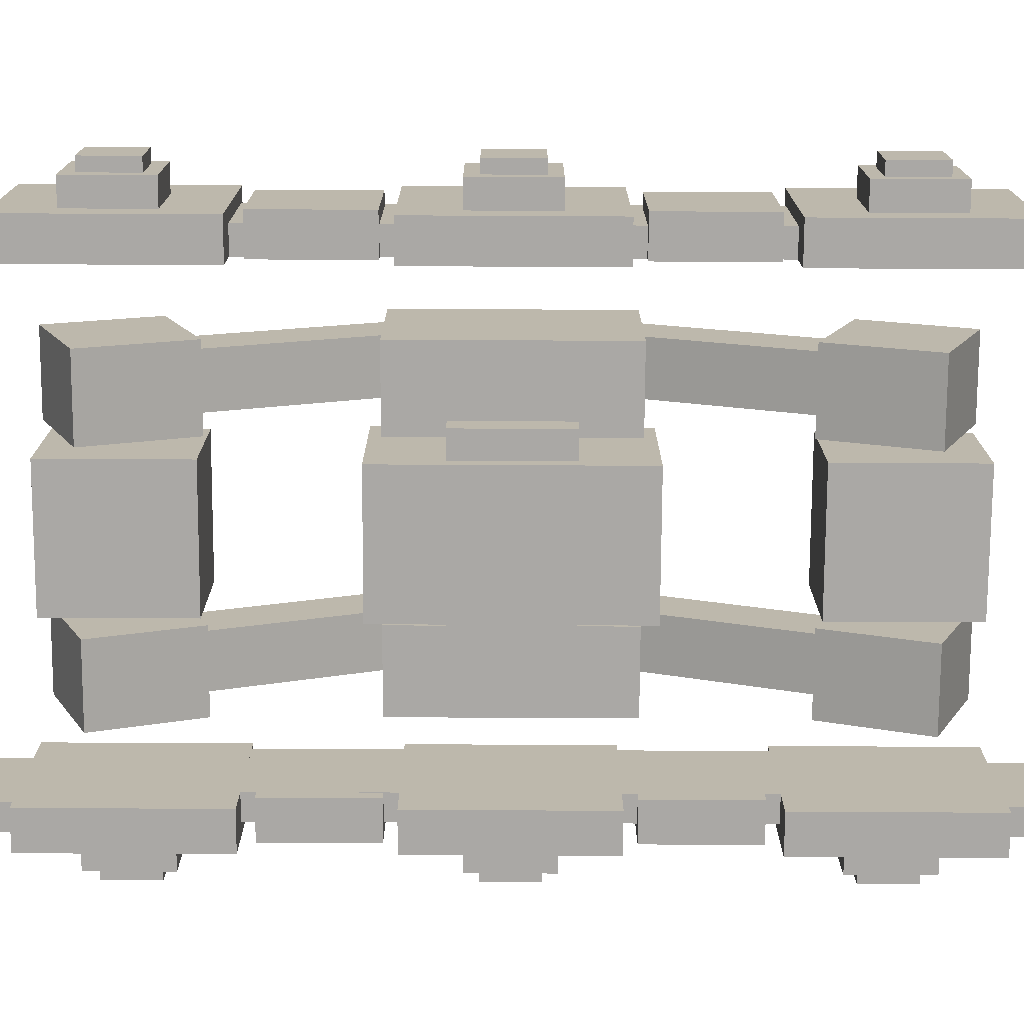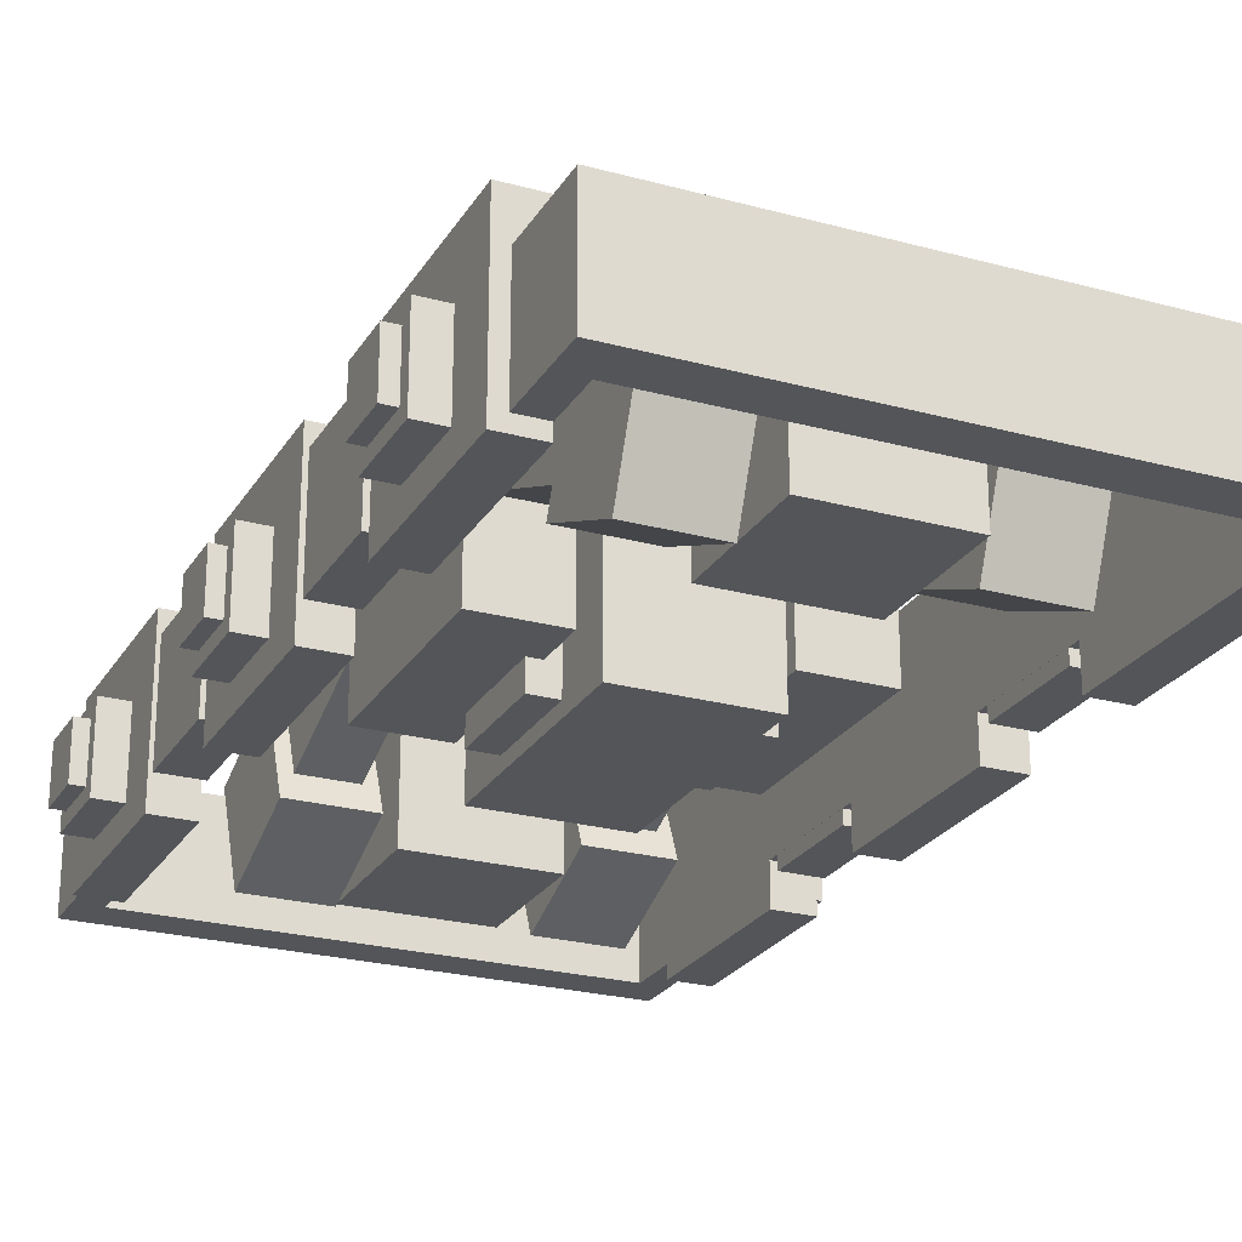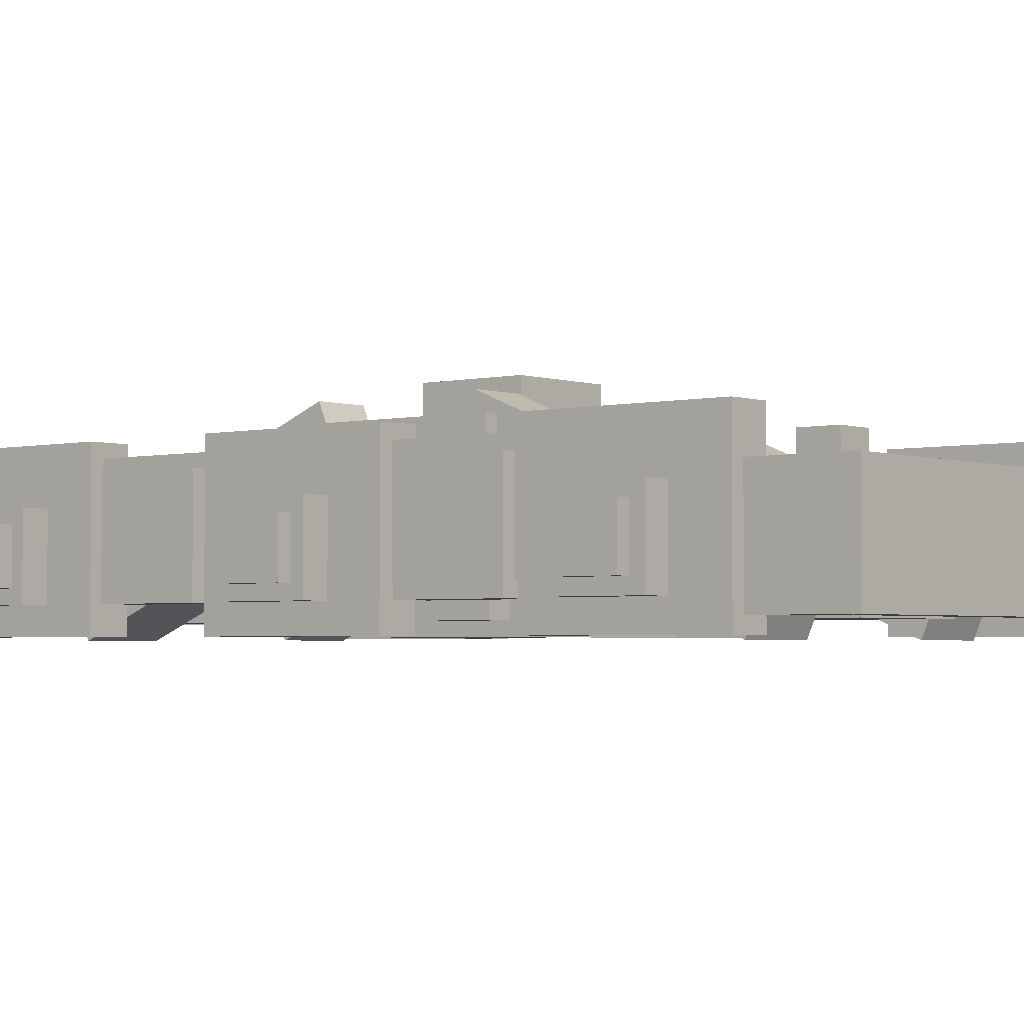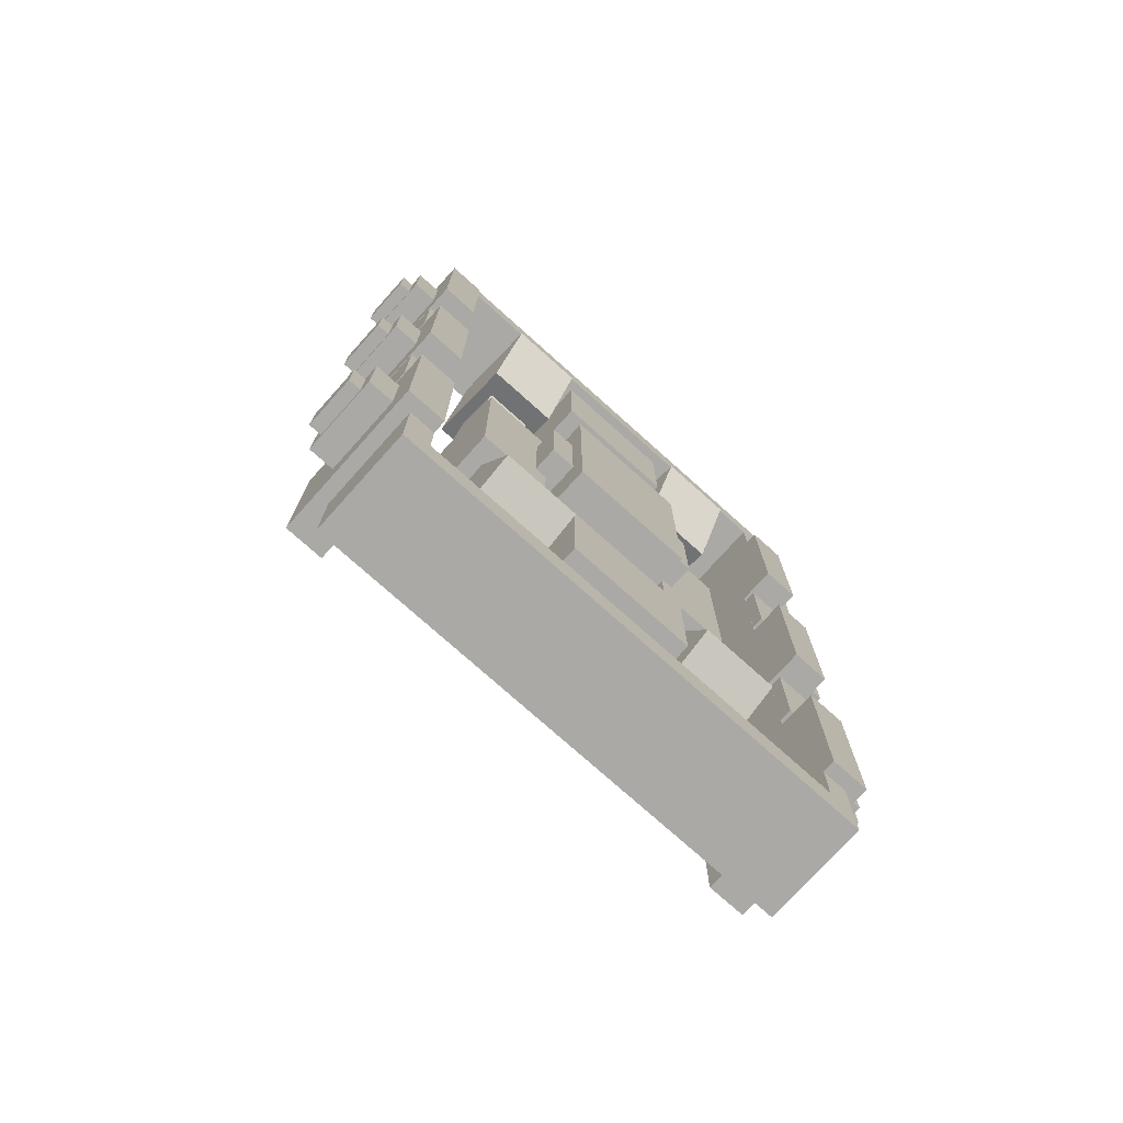
<metadata>
{"format":"obj","ext":"obj","renderer":"f3d","projection":"perspective","resolution":1024,"background":"white","views":[{"elev":-75.1,"azim":89.7,"up":"+Y"},{"elev":-24.4,"azim":155.8,"up":"+Y"},{"elev":-2.8,"azim":-50.3,"up":"+Y"},{"elev":-75.4,"azim":-41.9,"up":"+Z"}]}
</metadata>
<code>
o cube_0
v 0.3125 1.062 1.812
v 0.3125 1.062 1.188
v 0.3125 0.5625 1.812
v 0.3125 0.5625 1.188
v -0.3125 1.062 1.188
v -0.3125 1.062 1.812
v -0.3125 0.5625 1.188
v -0.3125 0.5625 1.812
f 4 7 5 2
f 3 4 2 1
f 8 3 1 6
f 7 8 6 5
f 6 1 2 5
f 7 4 3 8
o cube_1
v 0.3125 1.062 -1.188
v 0.3125 1.062 -1.812
v 0.3125 0.5625 -1.188
v 0.3125 0.5625 -1.812
v -0.3125 1.062 -1.812
v -0.3125 1.062 -1.188
v -0.3125 0.5625 -1.812
v -0.3125 0.5625 -1.188
f 12 15 13 10
f 11 12 10 9
f 16 11 9 14
f 15 16 14 13
f 14 9 10 13
f 15 12 11 16
o cube_2
v 0.4375 1.25 0.25
v 0.4375 1.25 -0.25
v 0.4375 0.5625 0.25
v 0.4375 0.5625 -0.25
v -0.4375 1.25 -0.25
v -0.4375 1.25 0.25
v -0.4375 0.5625 -0.25
v -0.4375 0.5625 0.25
f 20 23 21 18
f 19 20 18 17
f 24 19 17 22
f 23 24 22 21
f 22 17 18 21
f 23 20 19 24
o cube_3
v -0.375 0.6772 -1.173
v -0.375 1.139 -1.365
v -0.375 0.4859 -1.635
v -0.375 0.9478 -1.827
v -0.75 1.139 -1.365
v -0.75 0.6772 -1.173
v -0.75 0.9478 -1.827
v -0.75 0.4859 -1.635
f 28 31 29 26
f 27 28 26 25
f 32 27 25 30
f 31 32 30 29
f 30 25 26 29
f 31 28 27 32
o cube_4
v 0.3125 1.125 0.5625
v 0.3125 1.125 -0.5625
v 0.3125 0.5 0.5625
v 0.3125 0.5 -0.5625
v -0.3125 1.125 -0.5625
v -0.3125 1.125 0.5625
v -0.3125 0.5 -0.5625
v -0.3125 0.5 0.5625
f 36 39 37 34
f 35 36 34 33
f 40 35 33 38
f 39 40 38 37
f 38 33 34 37
f 39 36 35 40
o cube_5
v 0.75 1.312 0.5
v 0.75 1.312 -0.5
v 0.75 0.6875 0.5
v 0.75 0.6875 -0.5
v 0.375 1.312 -0.5
v 0.375 1.312 0.5
v 0.375 0.6875 -0.5
v 0.375 0.6875 0.5
f 44 47 45 42
f 43 44 42 41
f 48 43 41 46
f 47 48 46 45
f 46 41 42 45
f 47 44 43 48
o cube_6
v 0.6875 1.406 0.393
v 0.6875 1.175 0.2973
v 0.6875 1.024 1.317
v 0.6875 0.7927 1.221
v 0.4375 1.175 0.2973
v 0.4375 1.406 0.393
v 0.4375 0.7927 1.221
v 0.4375 1.024 1.317
f 52 55 53 50
f 51 52 50 49
f 56 51 49 54
f 55 56 54 53
f 54 49 50 53
f 55 52 51 56
o cube_7
v 0.75 1.139 1.365
v 0.75 0.6772 1.173
v 0.75 0.9478 1.827
v 0.75 0.4859 1.635
v 0.375 0.6772 1.173
v 0.375 1.139 1.365
v 0.375 0.4859 1.635
v 0.375 0.9478 1.827
f 60 63 61 58
f 59 60 58 57
f 64 59 57 62
f 63 64 62 61
f 62 57 58 61
f 63 60 59 64
o cube_8
v -0.375 1.139 1.365
v -0.375 0.6772 1.173
v -0.375 0.9478 1.827
v -0.375 0.4859 1.635
v -0.75 0.6772 1.173
v -0.75 1.139 1.365
v -0.75 0.4859 1.635
v -0.75 0.9478 1.827
f 68 71 69 66
f 67 68 66 65
f 72 67 65 70
f 71 72 70 69
f 70 65 66 69
f 71 68 67 72
o cube_9
v 0.6875 1.175 -0.2973
v 0.6875 1.406 -0.393
v 0.6875 0.7927 -1.221
v 0.6875 1.024 -1.317
v 0.4375 1.406 -0.393
v 0.4375 1.175 -0.2973
v 0.4375 1.024 -1.317
v 0.4375 0.7927 -1.221
f 76 79 77 74
f 75 76 74 73
f 80 75 73 78
f 79 80 78 77
f 78 73 74 77
f 79 76 75 80
o cube_10
v 0.09375 1.25 -1.406
v 0.09375 1.25 -1.594
v 0.09375 1.062 -1.406
v 0.09375 1.062 -1.594
v -0.09375 1.25 -1.594
v -0.09375 1.25 -1.406
v -0.09375 1.062 -1.594
v -0.09375 1.062 -1.406
f 84 87 85 82
f 83 84 82 81
f 88 83 81 86
f 87 88 86 85
f 86 81 82 85
f 87 84 83 88
o cube_11
v 0.09375 1.25 1.594
v 0.09375 1.25 1.406
v 0.09375 1.062 1.594
v 0.09375 1.062 1.406
v -0.09375 1.25 1.406
v -0.09375 1.25 1.594
v -0.09375 1.062 1.406
v -0.09375 1.062 1.594
f 92 95 93 90
f 91 92 90 89
f 96 91 89 94
f 95 96 94 93
f 94 89 90 93
f 95 92 91 96
o cube_12
v 0.25 1.5 0.25
v 0.25 1.5 -0.25
v 0.25 1.25 0.25
v 0.25 1.25 -0.25
v -0.25 1.5 -0.25
v -0.25 1.5 0.25
v -0.25 1.25 -0.25
v -0.25 1.25 0.25
f 100 103 101 98
f 99 100 98 97
f 104 99 97 102
f 103 104 102 101
f 102 97 98 101
f 103 100 99 104
o cube_13
v -0.375 1.312 0.5
v -0.375 1.312 -0.5
v -0.375 0.6875 0.5
v -0.375 0.6875 -0.5
v -0.75 1.312 -0.5
v -0.75 1.312 0.5
v -0.75 0.6875 -0.5
v -0.75 0.6875 0.5
f 108 111 109 106
f 107 108 106 105
f 112 107 105 110
f 111 112 110 109
f 110 105 106 109
f 111 108 107 112
o cube_14
v -0.4375 1.175 -0.2973
v -0.4375 1.406 -0.393
v -0.4375 0.7927 -1.221
v -0.4375 1.024 -1.317
v -0.6875 1.406 -0.393
v -0.6875 1.175 -0.2973
v -0.6875 1.024 -1.317
v -0.6875 0.7927 -1.221
f 116 119 117 114
f 115 116 114 113
f 120 115 113 118
f 119 120 118 117
f 118 113 114 117
f 119 116 115 120
o cube_15
v -0.4375 1.406 0.393
v -0.4375 1.175 0.2973
v -0.4375 1.024 1.317
v -0.4375 0.7927 1.221
v -0.6875 1.175 0.2973
v -0.6875 1.406 0.393
v -0.6875 0.7927 1.221
v -0.6875 1.024 1.317
f 124 127 125 122
f 123 124 122 121
f 128 123 121 126
f 127 128 126 125
f 126 121 122 125
f 127 124 123 128
o cube_16
v 1.062 1.062 -2.188
v 1.062 1.062 -2.375
v 1.062 0.5625 -2.188
v 1.062 0.5625 -2.375
v -1.062 1.062 -2.375
v -1.062 1.062 -2.188
v -1.062 0.5625 -2.375
v -1.062 0.5625 -2.188
f 132 135 133 130
f 131 132 130 129
f 136 131 129 134
f 135 136 134 133
f 134 129 130 133
f 135 132 131 136
o cube_17
v -1.062 1.062 2.375
v -1.062 1.062 1.938
v -1.062 0.5625 2.375
v -1.062 0.5625 1.938
v -1.188 1.062 1.938
v -1.188 1.062 2.375
v -1.188 0.5625 1.938
v -1.188 0.5625 2.375
f 140 143 141 138
f 139 140 138 137
f 144 139 137 142
f 143 144 142 141
f 142 137 138 141
f 143 140 139 144
o cube_18
v -1.062 1.188 -0.4375
v -1.062 1.188 -1.062
v -1.062 0.6875 -0.4375
v -1.062 0.6875 -1.062
v -1.188 1.188 -1.062
v -1.188 1.188 -0.4375
v -1.188 0.6875 -1.062
v -1.188 0.6875 -0.4375
f 148 151 149 146
f 147 148 146 145
f 152 147 145 150
f 151 152 150 149
f 150 145 146 149
f 151 148 147 152
o cube_19
v -1.062 1.25 -1.062
v -1.062 1.25 -1.938
v -1.062 0.5 -1.062
v -1.062 0.5 -1.938
v -1.25 1.25 -1.938
v -1.25 1.25 -1.062
v -1.25 0.5 -1.938
v -1.25 0.5 -1.062
f 156 159 157 154
f 155 156 154 153
f 160 155 153 158
f 159 160 158 157
f 158 153 154 157
f 159 156 155 160
o cube_20
v -1.25 1 -1.312
v -1.25 1 -1.688
v -1.25 0.625 -1.312
v -1.25 0.625 -1.688
v -1.375 1 -1.688
v -1.375 1 -1.312
v -1.375 0.625 -1.688
v -1.375 0.625 -1.312
f 164 167 165 162
f 163 164 162 161
f 168 163 161 166
f 167 168 166 165
f 166 161 162 165
f 167 164 163 168
o cube_21
v -1.312 0.9375 -1.375
v -1.312 0.9375 -1.625
v -1.312 0.6875 -1.375
v -1.312 0.6875 -1.625
v -1.438 0.9375 -1.625
v -1.438 0.9375 -1.375
v -1.438 0.6875 -1.625
v -1.438 0.6875 -1.375
f 172 175 173 170
f 171 172 170 169
f 176 171 169 174
f 175 176 174 173
f 174 169 170 173
f 175 172 171 176
o cube_22
v -1.062 1.062 -1.938
v -1.062 1.062 -2.375
v -1.062 0.5625 -1.938
v -1.062 0.5625 -2.375
v -1.188 1.062 -2.375
v -1.188 1.062 -1.938
v -1.188 0.5625 -2.375
v -1.188 0.5625 -1.938
f 180 183 181 178
f 179 180 178 177
f 184 179 177 182
f 183 184 182 181
f 182 177 178 181
f 183 180 179 184
o cube_23
v -1.312 0.9375 0.125
v -1.312 0.9375 -0.125
v -1.312 0.6875 0.125
v -1.312 0.6875 -0.125
v -1.438 0.9375 -0.125
v -1.438 0.9375 0.125
v -1.438 0.6875 -0.125
v -1.438 0.6875 0.125
f 188 191 189 186
f 187 188 186 185
f 192 187 185 190
f 191 192 190 189
f 190 185 186 189
f 191 188 187 192
o cube_24
v -1.312 0.9375 1.625
v -1.312 0.9375 1.375
v -1.312 0.6875 1.625
v -1.312 0.6875 1.375
v -1.438 0.9375 1.375
v -1.438 0.9375 1.625
v -1.438 0.6875 1.375
v -1.438 0.6875 1.625
f 196 199 197 194
f 195 196 194 193
f 200 195 193 198
f 199 200 198 197
f 198 193 194 197
f 199 196 195 200
o cube_25
v -1.25 1 0.1875
v -1.25 1 -0.1875
v -1.25 0.625 0.1875
v -1.25 0.625 -0.1875
v -1.375 1 -0.1875
v -1.375 1 0.1875
v -1.375 0.625 -0.1875
v -1.375 0.625 0.1875
f 204 207 205 202
f 203 204 202 201
f 208 203 201 206
f 207 208 206 205
f 206 201 202 205
f 207 204 203 208
o cube_26
v -1.062 1.188 1.062
v -1.062 1.188 0.4375
v -1.062 0.6875 1.062
v -1.062 0.6875 0.4375
v -1.188 1.188 0.4375
v -1.188 1.188 1.062
v -1.188 0.6875 0.4375
v -1.188 0.6875 1.062
f 212 215 213 210
f 211 212 210 209
f 216 211 209 214
f 215 216 214 213
f 214 209 210 213
f 215 212 211 216
o cube_27
v -1.062 1.25 0.4375
v -1.062 1.25 -0.4375
v -1.062 0.5 0.4375
v -1.062 0.5 -0.4375
v -1.25 1.25 -0.4375
v -1.25 1.25 0.4375
v -1.25 0.5 -0.4375
v -1.25 0.5 0.4375
f 220 223 221 218
f 219 220 218 217
f 224 219 217 222
f 223 224 222 221
f 222 217 218 221
f 223 220 219 224
o cube_28
v -1.062 1.25 1.938
v -1.062 1.25 1.062
v -1.062 0.5 1.938
v -1.062 0.5 1.062
v -1.25 1.25 1.062
v -1.25 1.25 1.938
v -1.25 0.5 1.062
v -1.25 0.5 1.938
f 228 231 229 226
f 227 228 226 225
f 232 227 225 230
f 231 232 230 229
f 230 225 226 229
f 231 228 227 232
o cube_29
v -1.25 1 1.688
v -1.25 1 1.312
v -1.25 0.625 1.688
v -1.25 0.625 1.312
v -1.375 1 1.312
v -1.375 1 1.688
v -1.375 0.625 1.312
v -1.375 0.625 1.688
f 236 239 237 234
f 235 236 234 233
f 240 235 233 238
f 239 240 238 237
f 238 233 234 237
f 239 236 235 240
o cube_30
v 1.062 1.062 2.375
v 1.062 1.062 2.188
v 1.062 0.5625 2.375
v 1.062 0.5625 2.188
v -1.062 1.062 2.188
v -1.062 1.062 2.375
v -1.062 0.5625 2.188
v -1.062 0.5625 2.375
f 244 247 245 242
f 243 244 242 241
f 248 243 241 246
f 247 248 246 245
f 246 241 242 245
f 247 244 243 248
o cube_31
v 1.25 1 -1.688
v 1.25 1 -1.313
v 1.25 0.625 -1.688
v 1.25 0.625 -1.313
v 1.375 1 -1.313
v 1.375 1 -1.688
v 1.375 0.625 -1.313
v 1.375 0.625 -1.688
f 252 255 253 250
f 251 252 250 249
f 256 251 249 254
f 255 256 254 253
f 254 249 250 253
f 255 252 251 256
o cube_32
v 1.062 1.25 -1.938
v 1.062 1.25 -1.063
v 1.062 0.5 -1.938
v 1.062 0.5 -1.063
v 1.25 1.25 -1.063
v 1.25 1.25 -1.938
v 1.25 0.5 -1.063
v 1.25 0.5 -1.938
f 260 263 261 258
f 259 260 258 257
f 264 259 257 262
f 263 264 262 261
f 262 257 258 261
f 263 260 259 264
o cube_33
v 1.062 1.25 -0.4375
v 1.062 1.25 0.4375
v 1.062 0.5 -0.4375
v 1.062 0.5 0.4375
v 1.25 1.25 0.4375
v 1.25 1.25 -0.4375
v 1.25 0.5 0.4375
v 1.25 0.5 -0.4375
f 268 271 269 266
f 267 268 266 265
f 272 267 265 270
f 271 272 270 269
f 270 265 266 269
f 271 268 267 272
o cube_34
v 1.062 1.188 -1.063
v 1.062 1.188 -0.4375
v 1.062 0.6875 -1.063
v 1.062 0.6875 -0.4375
v 1.188 1.188 -0.4375
v 1.187 1.188 -1.063
v 1.188 0.6875 -0.4375
v 1.187 0.6875 -1.063
f 276 279 277 274
f 275 276 274 273
f 280 275 273 278
f 279 280 278 277
f 278 273 274 277
f 279 276 275 280
o cube_35
v 1.25 1 -0.1875
v 1.25 1 0.1875
v 1.25 0.625 -0.1875
v 1.25 0.625 0.1875
v 1.375 1 0.1875
v 1.375 1 -0.1875
v 1.375 0.625 0.1875
v 1.375 0.625 -0.1875
f 284 287 285 282
f 283 284 282 281
f 288 283 281 286
f 287 288 286 285
f 286 281 282 285
f 287 284 283 288
o cube_36
v 1.312 0.9375 -1.625
v 1.312 0.9375 -1.375
v 1.312 0.6875 -1.625
v 1.312 0.6875 -1.375
v 1.437 0.9375 -1.375
v 1.437 0.9375 -1.625
v 1.437 0.6875 -1.375
v 1.437 0.6875 -1.625
f 292 295 293 290
f 291 292 290 289
f 296 291 289 294
f 295 296 294 293
f 294 289 290 293
f 295 292 291 296
o cube_37
v 1.312 0.9375 -0.125
v 1.312 0.9375 0.125
v 1.312 0.6875 -0.125
v 1.312 0.6875 0.125
v 1.438 0.9375 0.125
v 1.438 0.9375 -0.125
v 1.438 0.6875 0.125
v 1.438 0.6875 -0.125
f 300 303 301 298
f 299 300 298 297
f 304 299 297 302
f 303 304 302 301
f 302 297 298 301
f 303 300 299 304
o cube_38
v 1.063 1.062 1.938
v 1.063 1.062 2.375
v 1.063 0.5625 1.938
v 1.063 0.5625 2.375
v 1.188 1.062 2.375
v 1.188 1.062 1.938
v 1.188 0.5625 2.375
v 1.188 0.5625 1.938
f 308 311 309 306
f 307 308 306 305
f 312 307 305 310
f 311 312 310 309
f 310 305 306 309
f 311 308 307 312
o cube_39
v 1.313 0.9375 1.375
v 1.313 0.9375 1.625
v 1.313 0.6875 1.375
v 1.313 0.6875 1.625
v 1.438 0.9375 1.625
v 1.438 0.9375 1.375
v 1.438 0.6875 1.625
v 1.438 0.6875 1.375
f 316 319 317 314
f 315 316 314 313
f 320 315 313 318
f 319 320 318 317
f 318 313 314 317
f 319 316 315 320
o cube_40
v 1.25 1 1.312
v 1.25 1 1.688
v 1.25 0.625 1.312
v 1.25 0.625 1.688
v 1.375 1 1.688
v 1.375 1 1.312
v 1.375 0.625 1.688
v 1.375 0.625 1.312
f 324 327 325 322
f 323 324 322 321
f 328 323 321 326
f 327 328 326 325
f 326 321 322 325
f 327 324 323 328
o cube_41
v 1.063 1.25 1.062
v 1.063 1.25 1.938
v 1.063 0.5 1.062
v 1.063 0.5 1.938
v 1.25 1.25 1.938
v 1.25 1.25 1.062
v 1.25 0.5 1.938
v 1.25 0.5 1.062
f 332 335 333 330
f 331 332 330 329
f 336 331 329 334
f 335 336 334 333
f 334 329 330 333
f 335 332 331 336
o cube_42
v 1.062 1.062 -2.375
v 1.062 1.062 -1.938
v 1.062 0.5625 -2.375
v 1.062 0.5625 -1.938
v 1.187 1.062 -1.938
v 1.187 1.062 -2.375
v 1.187 0.5625 -1.938
v 1.187 0.5625 -2.375
f 340 343 341 338
f 339 340 338 337
f 344 339 337 342
f 343 344 342 341
f 342 337 338 341
f 343 340 339 344
o cube_43
v 1.062 1.188 0.4375
v 1.063 1.188 1.062
v 1.062 0.6875 0.4375
v 1.063 0.6875 1.062
v 1.188 1.188 1.062
v 1.188 1.188 0.4375
v 1.188 0.6875 1.062
v 1.188 0.6875 0.4375
f 348 351 349 346
f 347 348 346 345
f 352 347 345 350
f 351 352 350 349
f 350 345 346 349
f 351 348 347 352
o cube_44
v 1.063 1.125 0.5
v 1.063 1.125 1
v 1.063 0.625 0.5
v 1.063 0.625 1
v 1.251 1.125 1
v 1.251 1.125 0.5
v 1.251 0.625 1
v 1.251 0.625 0.5
f 356 359 357 354
f 355 356 354 353
f 360 355 353 358
f 359 360 358 357
f 358 353 354 357
f 359 356 355 360
o cube_45
v 1.063 1.125 -1
v 1.063 1.125 -0.5
v 1.063 0.625 -1
v 1.063 0.625 -0.5
v 1.251 1.125 -0.5
v 1.251 1.125 -1
v 1.251 0.625 -0.5
v 1.251 0.625 -1
f 364 367 365 362
f 363 364 362 361
f 368 363 361 366
f 367 368 366 365
f 366 361 362 365
f 367 364 363 368
o cube_46
v -1.063 1.125 1
v -1.063 1.125 0.5
v -1.063 0.625 1
v -1.063 0.625 0.5
v -1.251 1.125 0.5
v -1.251 1.125 1
v -1.251 0.625 0.5
v -1.251 0.625 1
f 372 375 373 370
f 371 372 370 369
f 376 371 369 374
f 375 376 374 373
f 374 369 370 373
f 375 372 371 376
o cube_47
v -1.063 1.125 -0.5
v -1.063 1.125 -1
v -1.063 0.625 -0.5
v -1.063 0.625 -1
v -1.251 1.125 -1
v -1.251 1.125 -0.5
v -1.251 0.625 -1
v -1.251 0.625 -0.5
f 380 383 381 378
f 379 380 378 377
f 384 379 377 382
f 383 384 382 381
f 382 377 378 381
f 383 380 379 384
o cube_48
v 0.75 0.682 -1.149
v 0.75 1.144 -1.341
v 0.75 0.4906 -1.611
v 0.75 0.9526 -1.803
v 0.375 1.144 -1.341
v 0.375 0.682 -1.149
v 0.375 0.9526 -1.803
v 0.375 0.4906 -1.611
f 388 391 389 386
f 387 388 386 385
f 392 387 385 390
f 391 392 390 389
f 390 385 386 389
f 391 388 387 392

</code>
